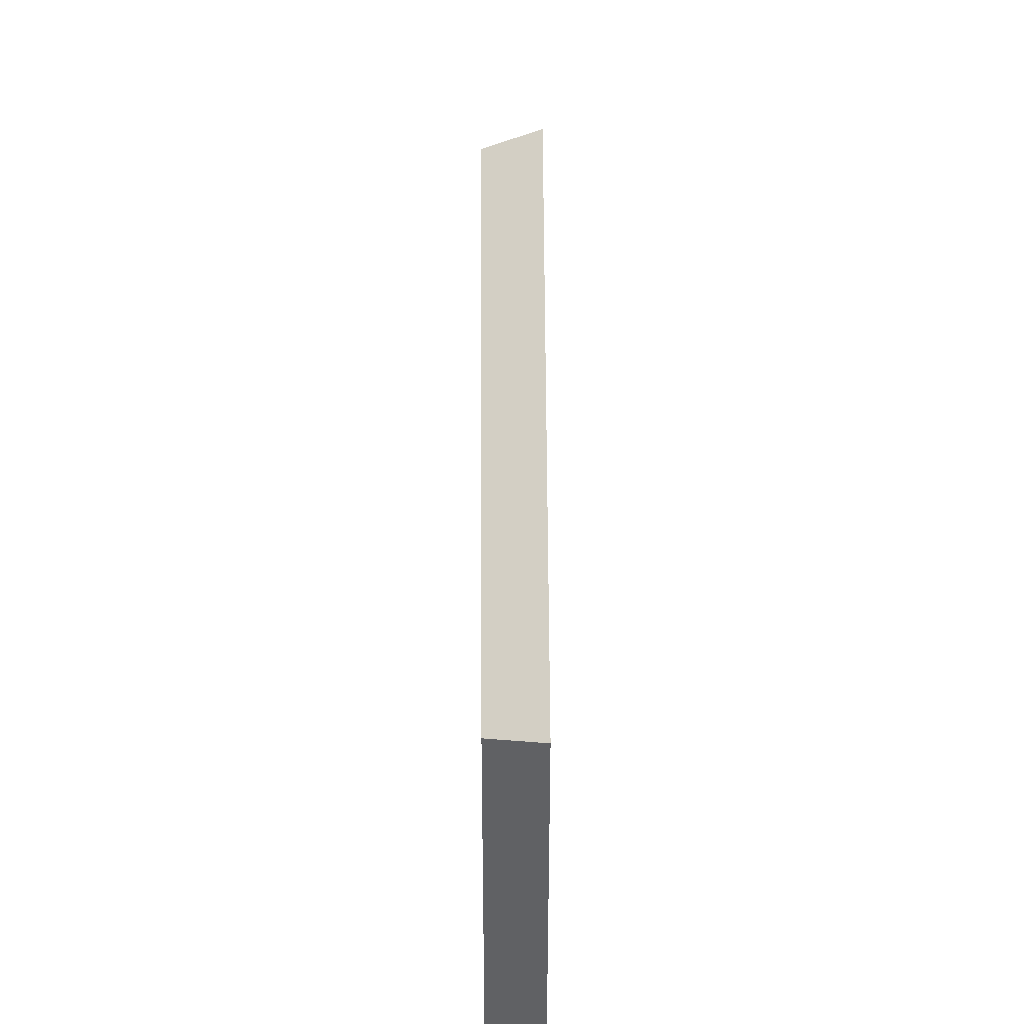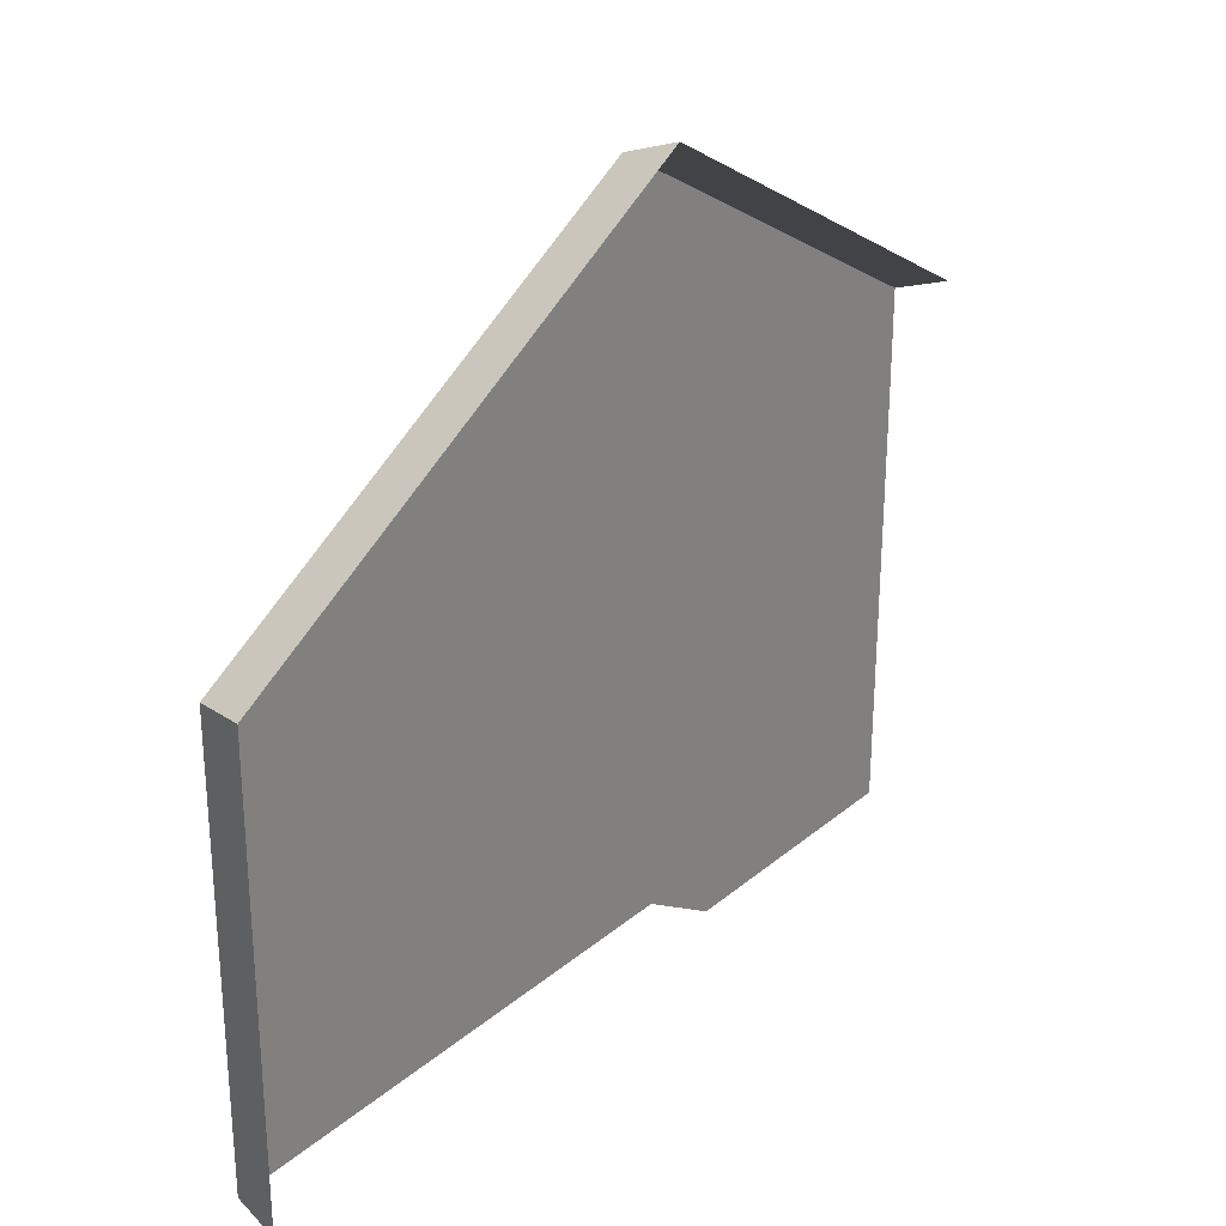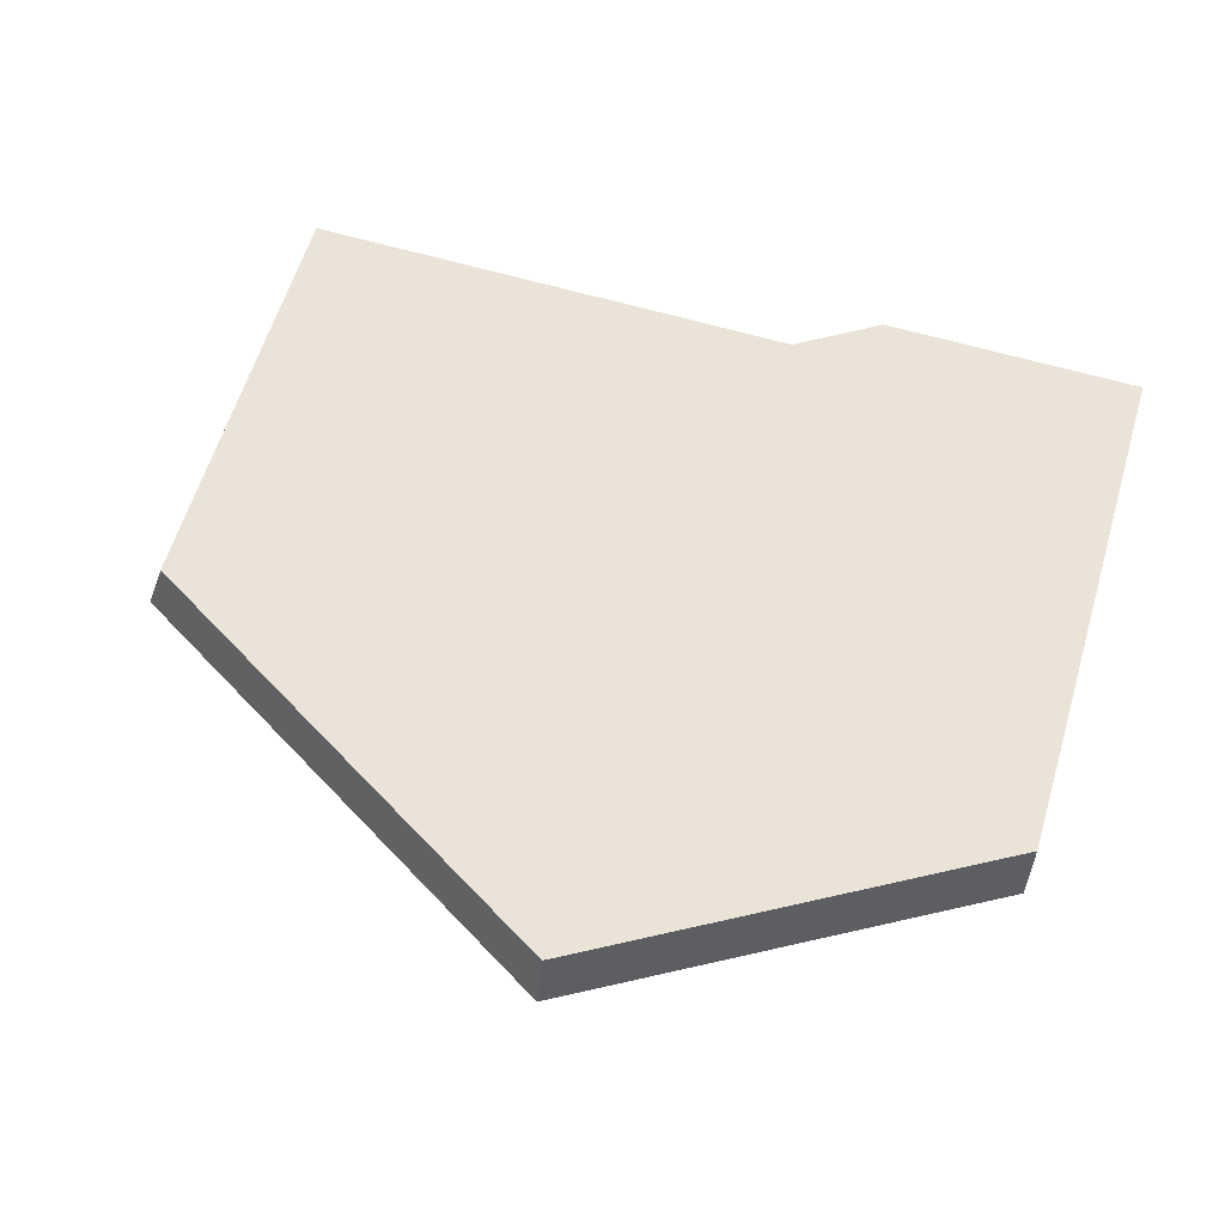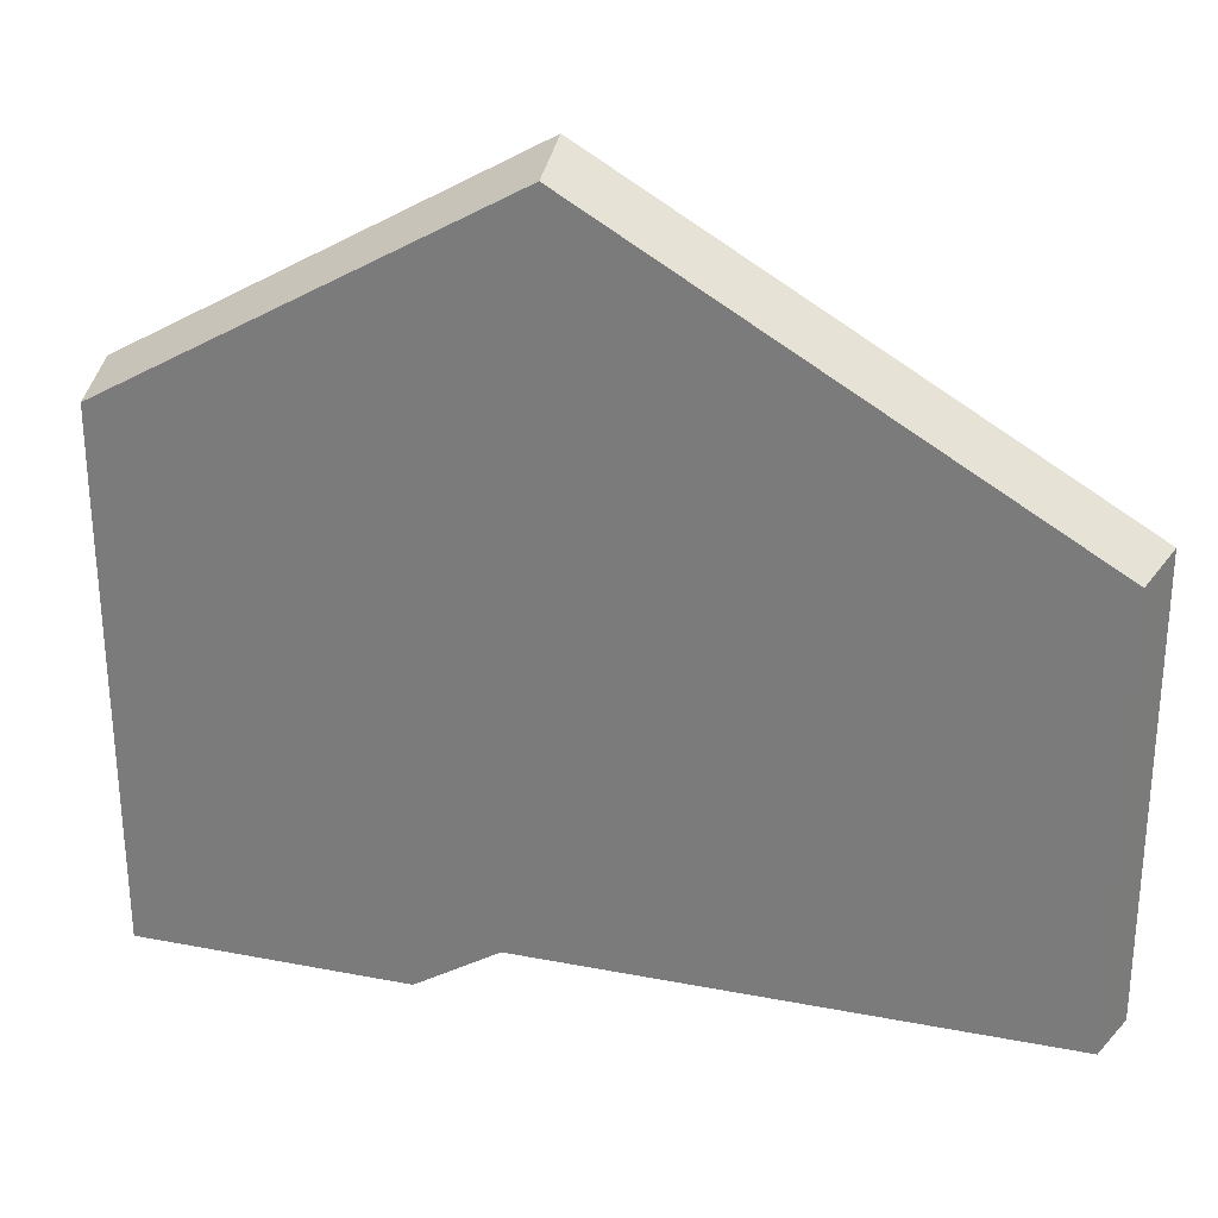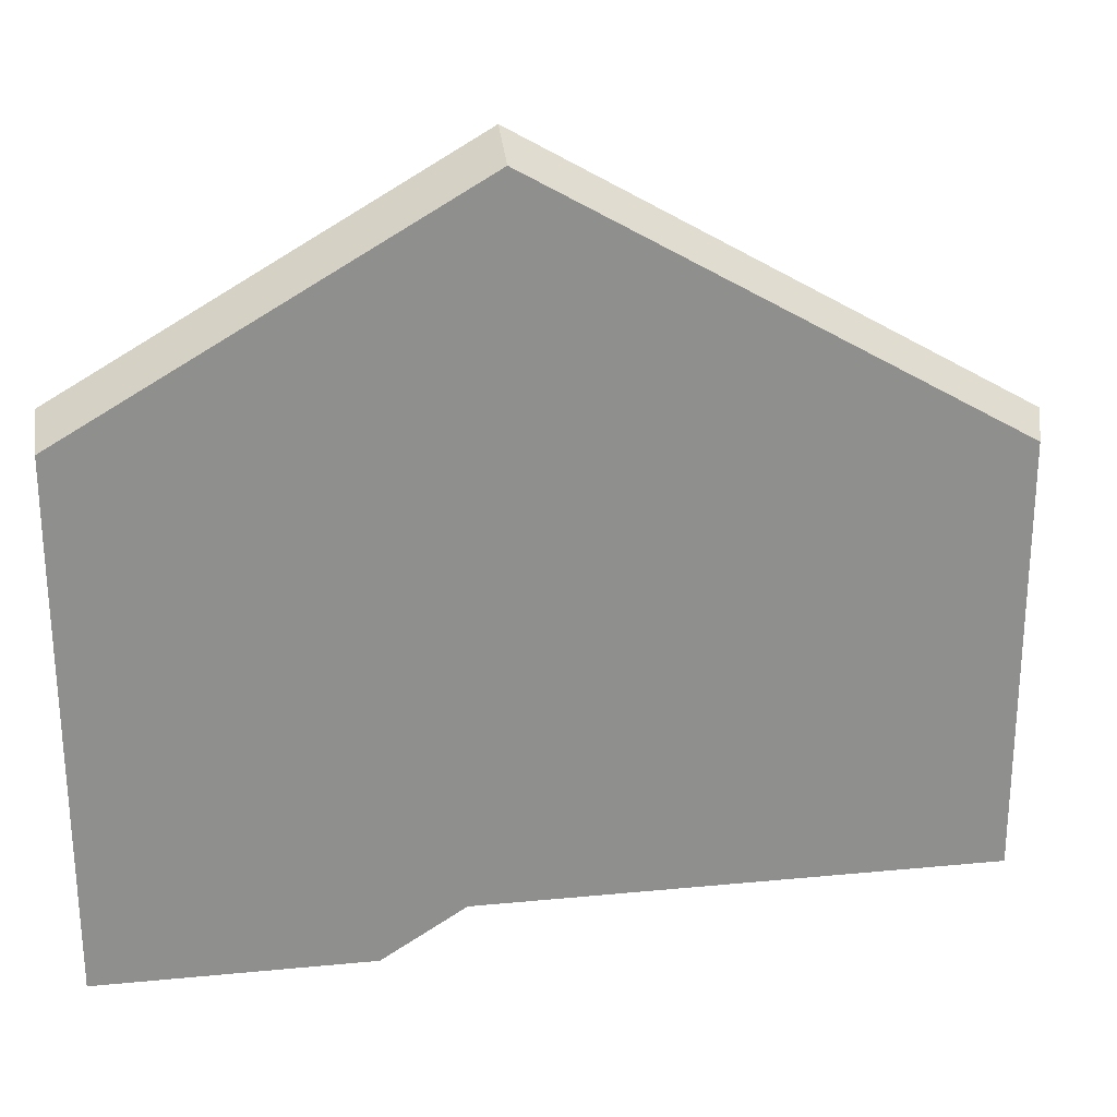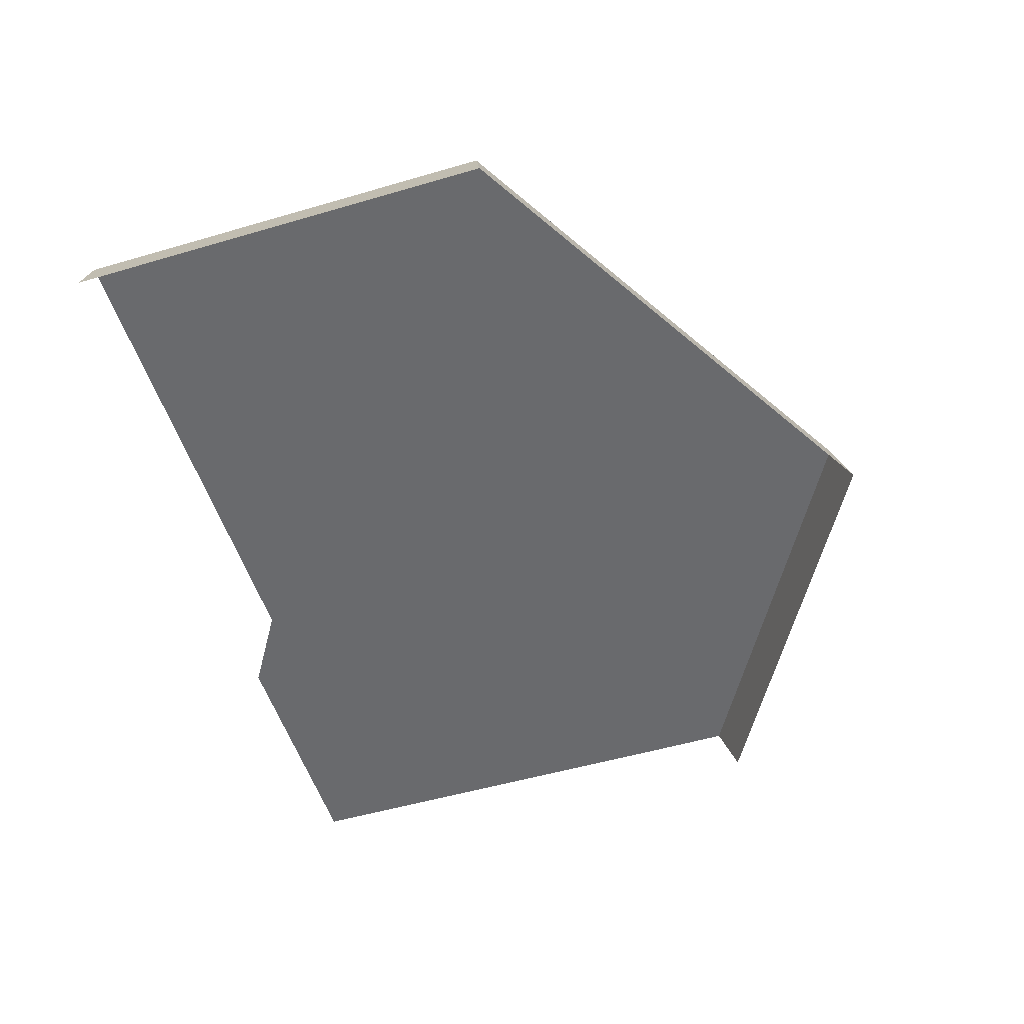
<metadata>
{"format":"obj","ext":"obj","renderer":"f3d","projection":"perspective","resolution":1024,"background":"white","views":[{"elev":37.0,"azim":89.6,"up":"+Y"},{"elev":27.5,"azim":128.3,"up":"+Y"},{"elev":61.1,"azim":-163.2,"up":"+Z"},{"elev":28.0,"azim":16.4,"up":"+Y"},{"elev":25.1,"azim":-8.9,"up":"+Y"},{"elev":-53.0,"azim":107.5,"up":"+Z"}]}
</metadata>
<code>
g hex5_2
v 0.501 -0.2882 0.0005438
v 0.251 -0.1439 0.0005438
v 0.251 -0.4326 0.02846
v 0.4924 -0.2932 0.02846
v 0.251 -0.1539 0.02846
v 0.251 -0.5141 0.02846
v 0.06446 -0.5403 0.02846
v 0.3921 -0.5141 0.02846
v 0.4924 -0.5141 0.02846
v 0.04813 -0.271 0.02846
v 0.04813 -0.3155 0.02846
v 0.501 -0.5141 0.0005438
v 0.04813 -0.261 0.0005438
v 0.4941 -0.5141 0.02276
v 0.04813 -0.2629 0.005816
v 0.1865 -0.5403 0.02846
v 0.2289 -0.5141 0.02846
v 0.04916 -0.5403 0.02846
v 0.4924 -0.5141 0.02846
v 0.4924 -0.2932 0.02846
v 0.4924 -0.2932 0.02846
v 0.251 -0.1539 0.02846
v 0.501 -0.2882 0.0005438
v 0.251 -0.1439 0.0005438
v 0.251 -0.1539 0.02846
v 0.04813 -0.271 0.02846
g hex5_2_0
f 17 6 3
f 3 7 17
f 7 16 17
f 8 3 6
f 4 3 8
f 9 4 8
f 5 3 4
f 3 5 10
f 11 3 10
f 7 3 11
f 18 7 11
f 14 12 1
f 1 19 14
f 1 20 19
f 2 22 21
f 23 2 21
f 25 24 13
f 13 15 25
f 15 26 25

</code>
